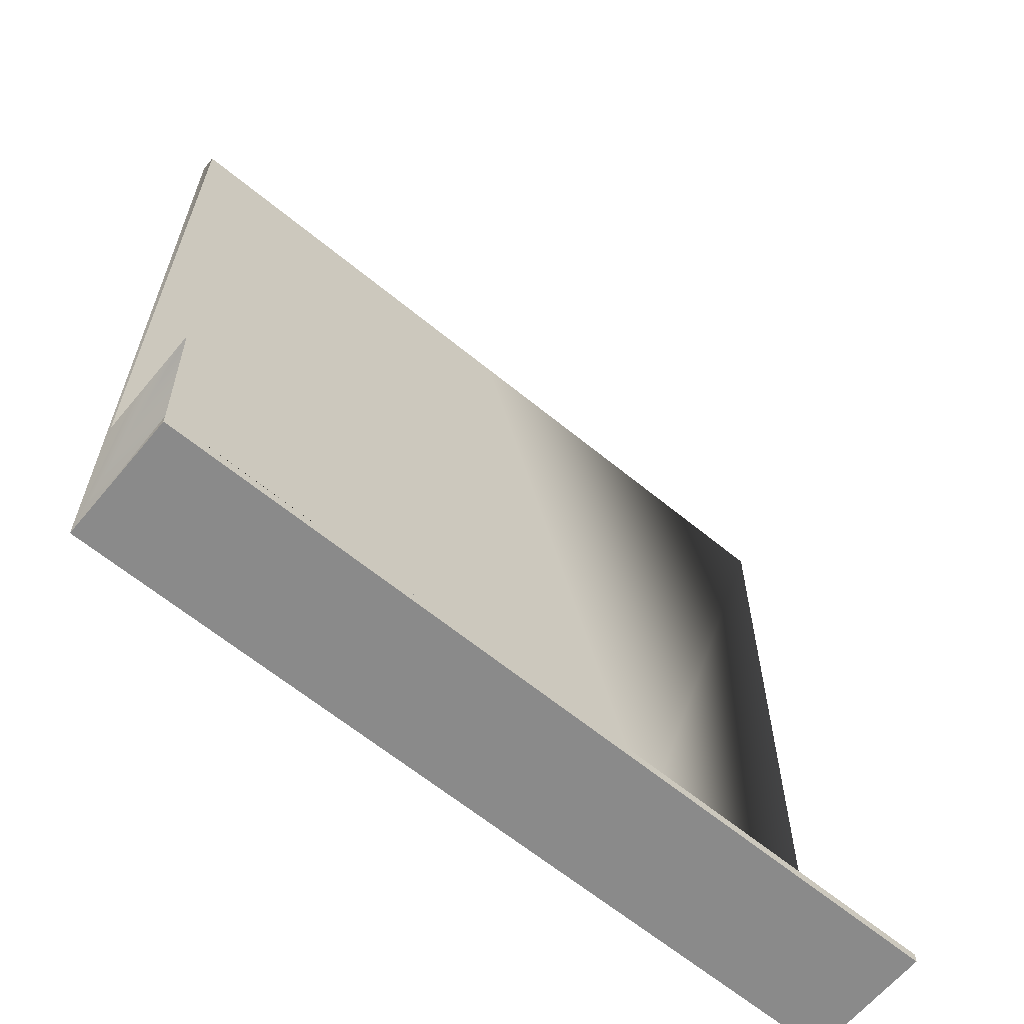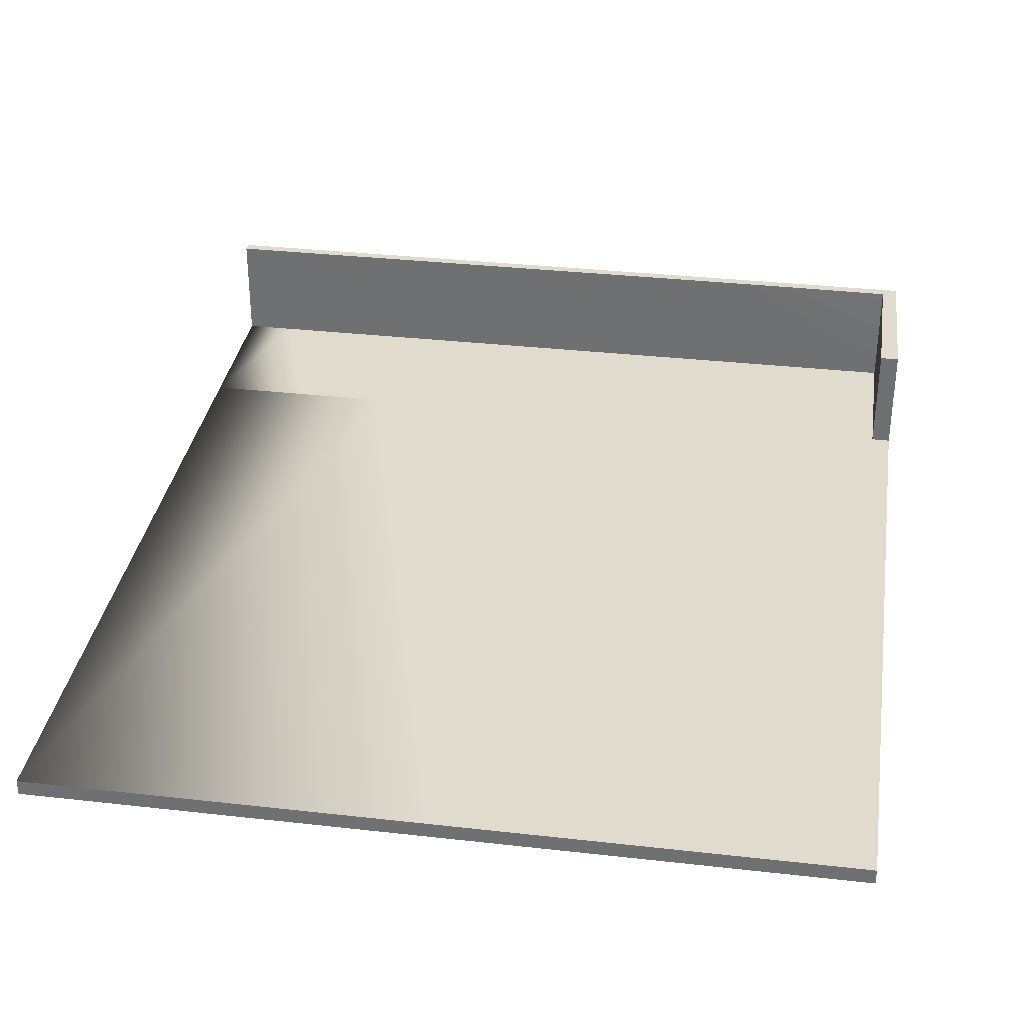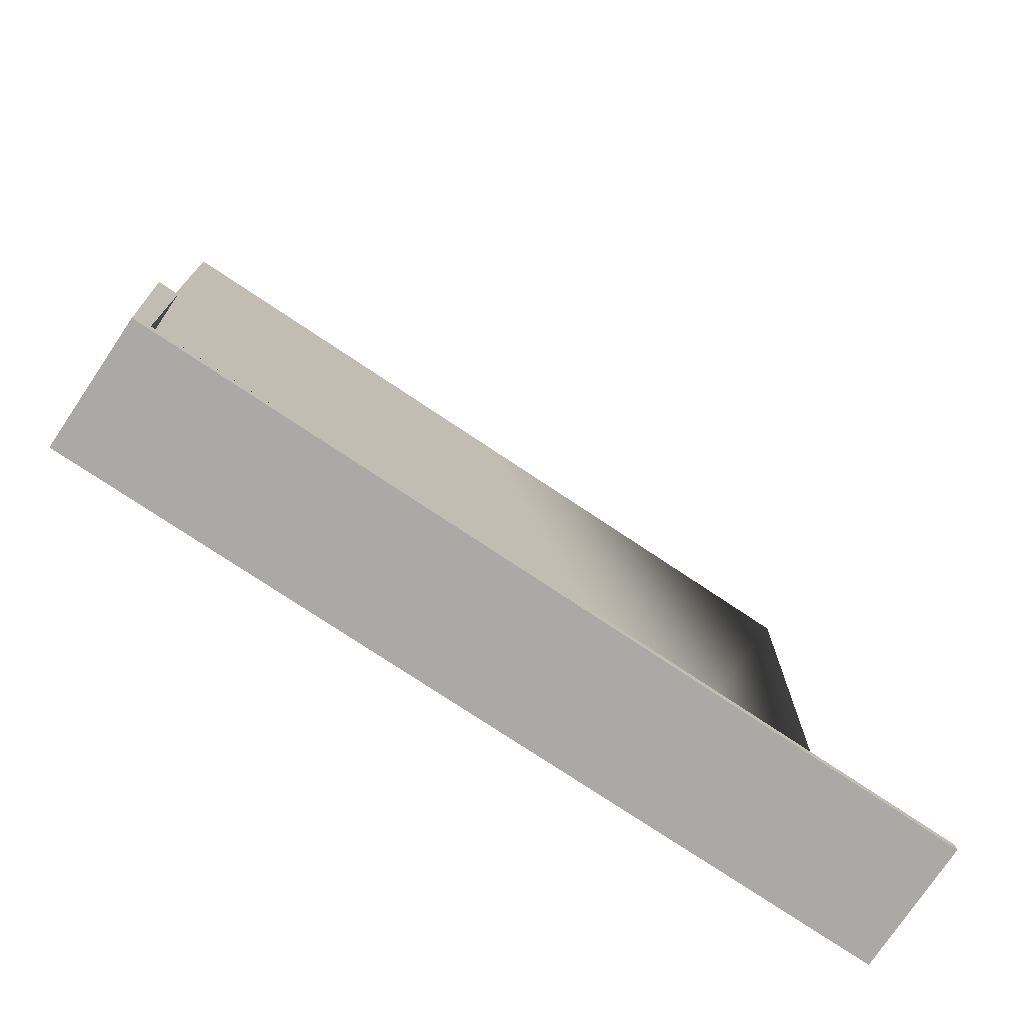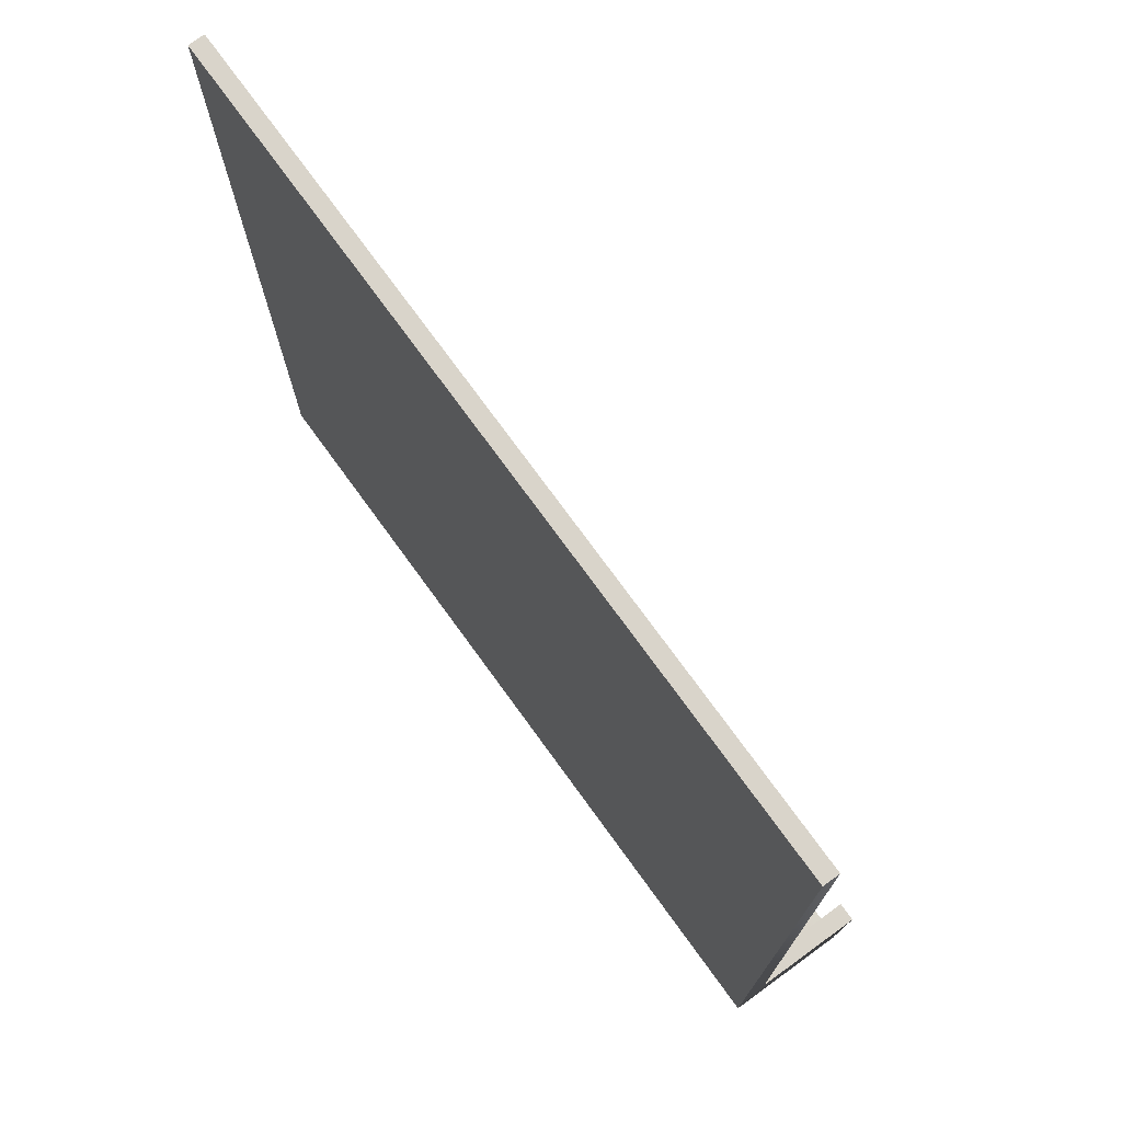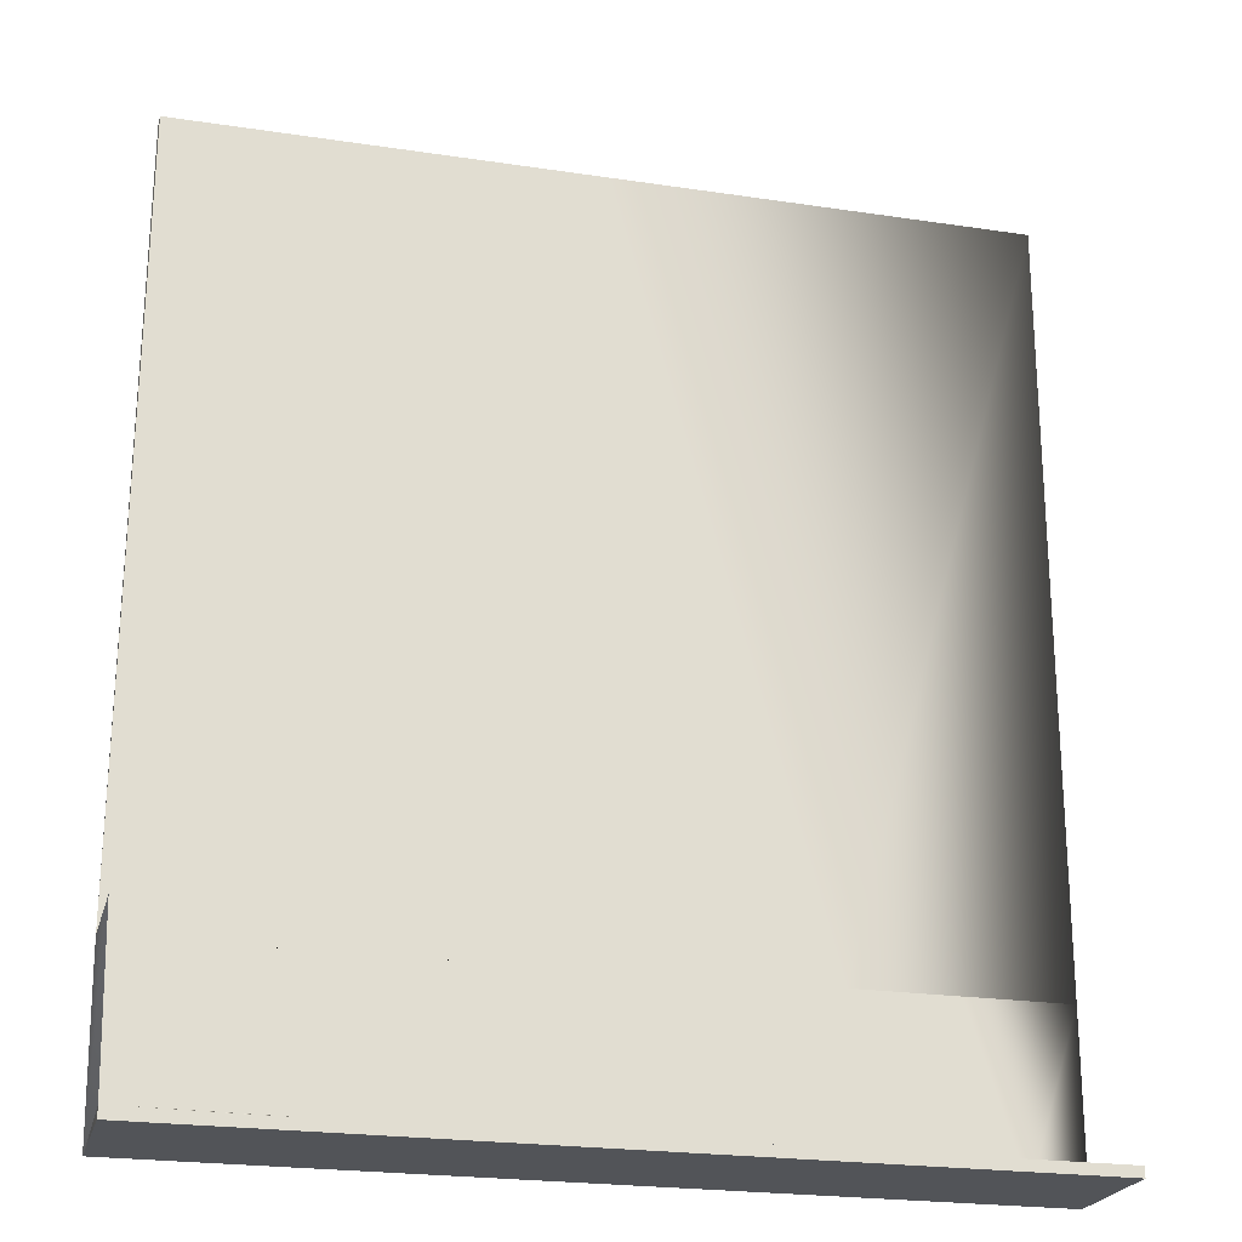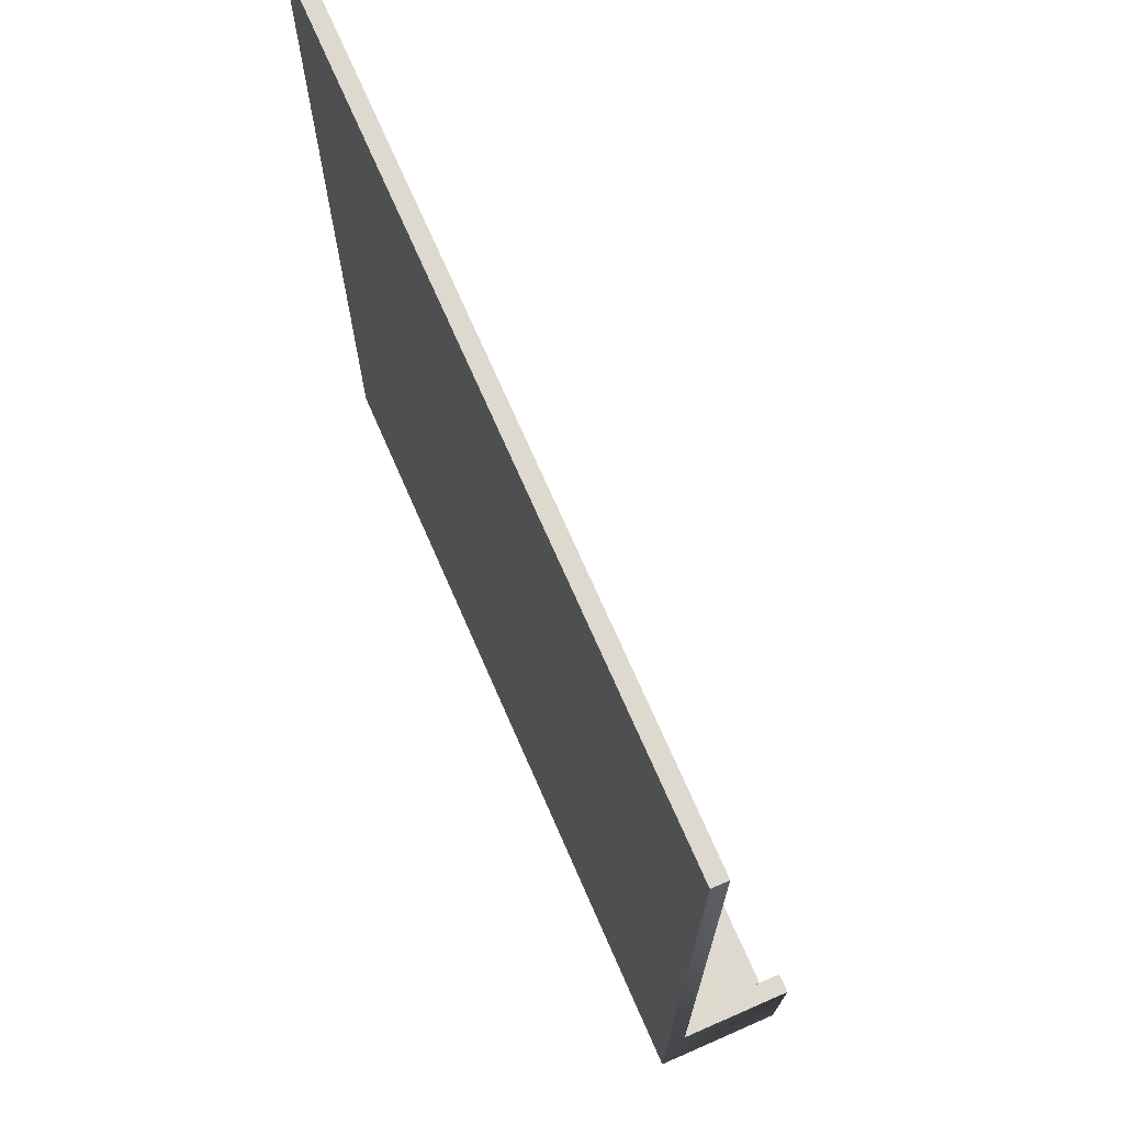
<metadata>
{"format":"obj","ext":"obj","renderer":"f3d","projection":"perspective","resolution":1024,"background":"white","views":[{"elev":-63.4,"azim":140.3,"up":"+Z"},{"elev":33.9,"azim":8.7,"up":"+Y"},{"elev":-75.4,"azim":146.2,"up":"+Z"},{"elev":74.8,"azim":54.0,"up":"+Z"},{"elev":-22.8,"azim":165.5,"up":"+Z"},{"elev":71.4,"azim":66.4,"up":"+Z"}]}
</metadata>
<code>
g default
v 25.88 -1 -26
v -25.46 -1 -26
v 25.88 -1 31.67
v -25.46 -1 31.67
v 25.88 -1 31.67
v -25.46 -1 31.67
v -25.46 0 31.67
v 0.2114 0 31.67
v 25.88 0 31.67
v -12.63 0 -15.33
v -12.63 0 -15.33
v -6.207 0 -15.33
v 0.2114 0 -15.33
v 0.2114 0 -15.33
v -12.63 0 -15.33
v -25.46 0 -15.33
v -19.04 0 -15.33
v -12.63 0 -15.33
v -12.63 0 -15.33
v -25.46 0 -15.33
v 24.88 0 -15.33
v 24.88 7 -15.33
v 26.09 7 -15.33
v 26.09 0 -15.33
v 24.88 0 -15.33
v 0.2114 0 -15.33
v 6.63 0 -15.33
v 24.88 0 -15.33
v 24.88 0 -15.33
v 0.2114 0 -15.33
v -25.46 0 31.67
v -25.46 -1 31.67
v -25.46 -1 -26
v -25.46 7 -26
v -25.46 7 -25.36
v -25.46 0 -25.3
v -25.46 0 -15.33
v -19.04 7 -26
v -22.25 7 -26
v -25.46 7 -26
v -25.46 -1 -26
v 25.88 -1 -26
v 25.88 7 -26
v 22.68 7 -26
v 19.47 7 -26
v 16.26 7 -26
v 13.05 7 -26
v 9.839 7 -26
v 6.63 7 -26
v 3.421 7 -26
v 0.2114 7 -26
v -2.998 7 -26
v -6.207 7 -26
v -9.416 7 -26
v -12.63 7 -26
v -15.83 7 -26
v 25.88 7 -25.3
v 25.88 7 -25.36
v 25.88 7 -26
v 25.88 -1 -26
v 25.88 -1 31.67
v 25.88 0 31.67
v 26.09 0 -15.33
v 26.09 7 -15.33
v -25.46 7 -26
v -22.25 7 -26
v -22.25 7 -25.36
v -25.46 7 -25.36
v -22.25 7 -26
v -19.04 7 -26
v -19.04 7 -25.36
v -22.25 7 -25.36
v -19.04 7 -25.36
v -19.04 0 -25.3
v -22.25 0 -25.3
v -25.46 0 -25.3
v -25.46 7 -25.36
v -22.25 7 -25.36
v -19.04 7 -26
v -15.83 7 -26
v -15.83 7 -25.36
v -19.04 7 -25.36
v -15.83 7 -26
v -12.63 7 -26
v -12.63 7 -25.36
v -15.83 7 -25.36
v -12.63 7 -25.36
v -12.63 0 -25.3
v -15.83 0 -25.3
v -15.83 7 -25.36
v -12.63 7 -26
v -9.416 7 -26
v -9.416 7 -25.36
v -12.63 7 -25.36
v -9.416 7 -26
v -6.207 7 -26
v -6.207 7 -25.36
v -9.416 7 -25.36
v -6.207 7 -25.36
v -6.207 0 -25.3
v -9.416 0 -25.3
v -9.416 7 -25.36
v -6.207 7 -26
v -2.998 7 -26
v -2.998 7 -25.36
v -6.207 7 -25.36
v -2.998 7 -26
v 0.2114 7 -26
v 0.2114 7 -25.36
v -2.998 7 -25.36
v 0.2114 7 -25.36
v 0.2114 0 -25.3
v -2.998 0 -25.3
v -2.998 7 -25.36
v 0.2114 7 -26
v 3.421 7 -26
v 3.421 7 -25.36
v 0.2114 7 -25.36
v 3.421 7 -26
v 6.63 7 -26
v 6.63 7 -25.36
v 3.421 7 -25.36
v 6.63 7 -25.36
v 6.63 0 -25.3
v 3.421 0 -25.3
v 3.421 7 -25.36
v 6.63 7 -26
v 9.839 7 -26
v 9.839 7 -25.36
v 6.63 7 -25.36
v 9.839 7 -26
v 13.05 7 -26
v 13.05 7 -25.36
v 9.839 7 -25.36
v 13.05 7 -25.36
v 13.05 0 -25.3
v 9.839 0 -25.3
v 9.839 7 -25.36
v 13.05 7 -26
v 16.26 7 -26
v 16.26 7 -25.36
v 13.05 7 -25.36
v 16.26 7 -26
v 19.47 7 -26
v 19.47 7 -25.36
v 16.26 7 -25.36
v 19.47 7 -25.36
v 24.88 7 -25.3
v 24.88 0 -25.3
v 16.26 7 -25.36
v 19.47 7 -26
v 22.68 7 -26
v 22.68 7 -25.36
v 19.47 7 -25.36
v 22.68 7 -26
v 25.88 7 -26
v 25.88 7 -25.36
v 22.68 7 -25.36
v 25.88 7 -25.36
v 25.88 7 -25.3
v 24.88 7 -25.3
v 22.68 7 -25.36
v 24.88 7 -25.3
v 24.88 7 -25.3
v 25.88 7 -25.3
v 26.09 7 -15.33
v 24.88 7 -15.33
v 9.839 0 -25.3
v 6.63 0 -15.33
v 24.88 7 -25.3
v 13.05 0 -25.3
v 24.88 0 -25.3
v 24.88 0 -15.33
v 24.88 0 -25.3
v 24.88 7 -15.33
v 6.63 0 -25.3
v 3.421 0 -25.3
v 0.2114 0 -25.3
v -2.998 0 -25.3
v -6.207 0 -25.3
v -9.416 0 -25.3
v -6.207 0 -15.33
v -12.63 0 -25.3
v -15.83 0 -25.3
v -19.04 0 -25.3
v -22.25 0 -25.3
v -19.04 0 -15.33
v 24.88 0 -15.33
v 26.09 0 -15.33
v 25.88 0 31.67
v 0.2114 0 31.67
v 0.2114 0 -15.33
g third_room:room_3_floor
f 8 5 9
f 5 8 6
f 8 7 6
f 14 13 12
f 12 11 15
f 14 12 15
f 19 18 17
f 17 16 20
f 19 17 20
f 24 23 22
f 22 21 25
f 24 22 25
f 29 28 27
f 27 26 30
f 29 27 30
f 41 40 39
f 39 38 41
f 38 56 41
f 56 55 41
f 55 54 41
f 54 53 41
f 53 52 41
f 52 51 41
f 41 51 42
f 42 51 50
f 42 50 49
f 42 49 48
f 42 48 47
f 42 47 46
f 42 46 45
f 42 45 44
f 43 42 44
f 60 59 58
f 58 57 60
f 57 64 60
f 64 63 60
f 60 63 61
f 62 61 63
f 166 165 164
f 164 163 167
f 166 164 167
f 75 78 77
f 75 77 76
f 74 73 78
f 74 78 75
f 89 90 73
f 89 73 74
f 88 87 90
f 88 90 89
f 101 102 87
f 101 87 88
f 100 99 102
f 100 102 101
f 113 114 99
f 113 99 100
f 112 111 114
f 112 114 113
f 125 126 111
f 125 111 112
f 124 123 126
f 124 126 125
f 137 138 123
f 137 123 124
f 136 135 138
f 136 138 137
f 149 150 135
f 149 135 136
f 148 147 150
f 148 150 149
f 161 162 147
f 161 147 148
f 160 159 162
f 160 162 161
f 37 32 31
f 32 37 33
f 33 37 36
f 33 36 35
f 35 34 33
f 190 189 188
f 188 192 191
f 190 188 191
f 191 192 10
f 10 37 31
f 191 10 31
f 187 186 37
f 186 36 37
f 187 185 186
f 184 185 187
f 10 184 187
f 10 183 184
f 182 181 10
f 181 183 10
f 172 171 188
f 188 171 168
f 188 168 169
f 182 180 181
f 179 180 182
f 192 178 179
f 192 179 182
f 177 178 192
f 169 177 192
f 169 176 177
f 168 176 169
f 4 2 1
f 1 3 4
f 67 66 65
f 65 68 67
f 71 70 69
f 69 72 71
f 81 80 79
f 79 82 81
f 85 84 83
f 83 86 85
f 93 92 91
f 91 94 93
f 97 96 95
f 95 98 97
f 105 104 103
f 103 106 105
f 109 108 107
f 107 110 109
f 117 116 115
f 115 118 117
f 121 120 119
f 119 122 121
f 129 128 127
f 127 130 129
f 133 132 131
f 131 134 133
f 141 140 139
f 139 142 141
f 145 144 143
f 143 146 145
f 153 152 151
f 151 154 153
f 157 156 155
f 155 158 157
f 170 174 173
f 173 175 170

</code>
